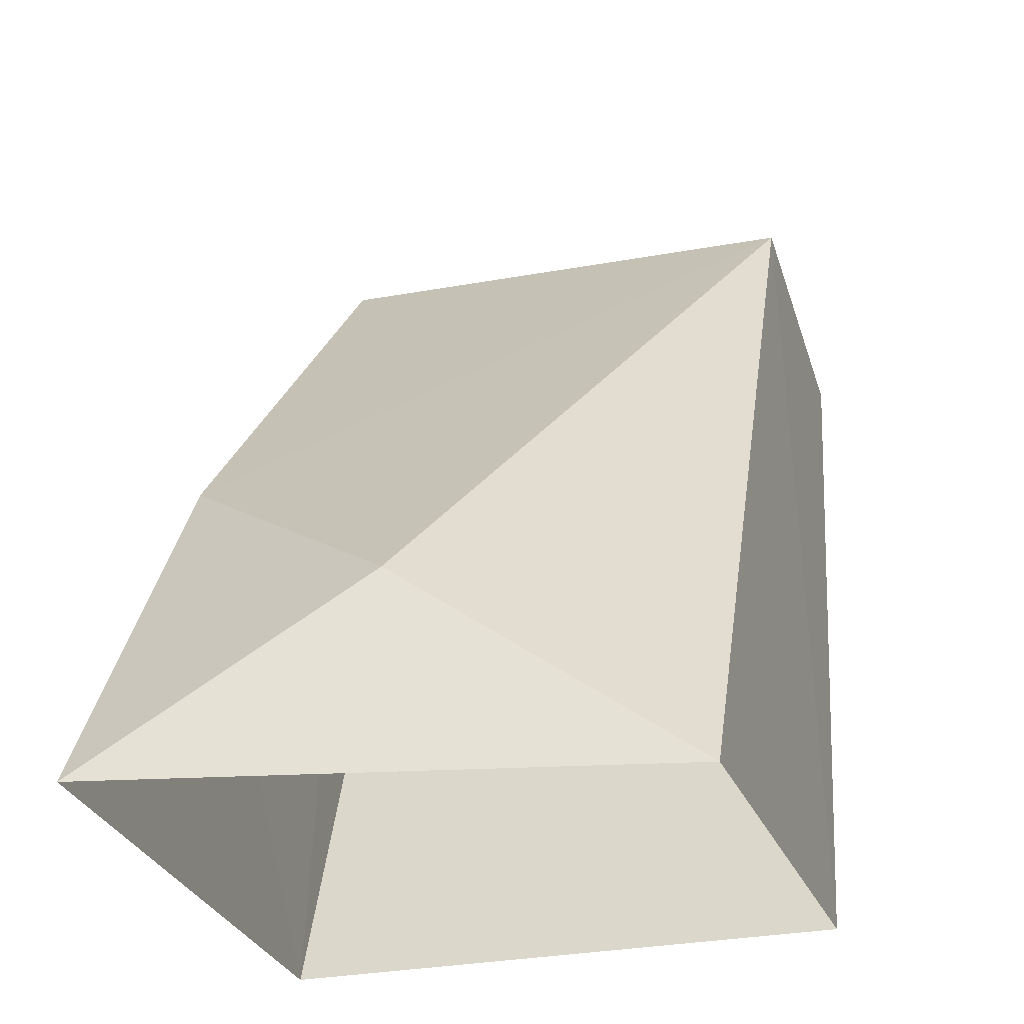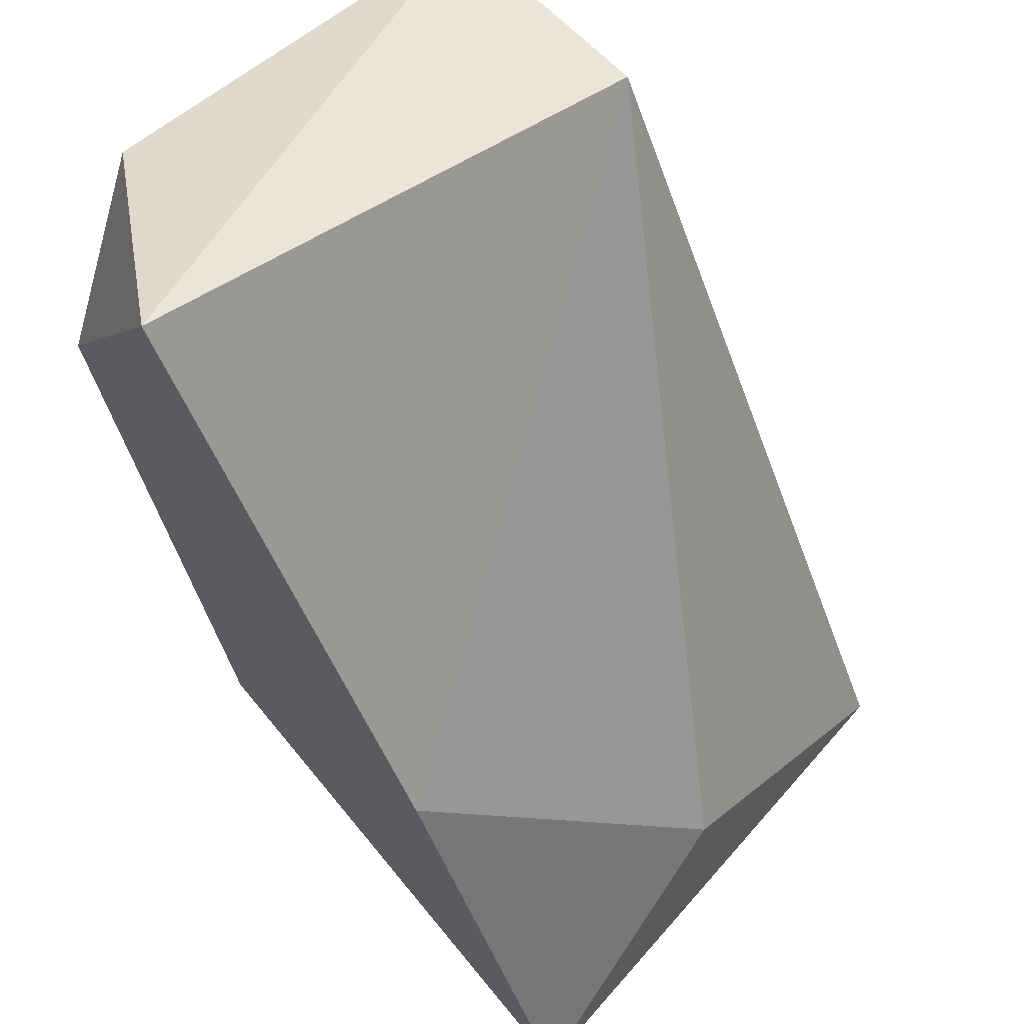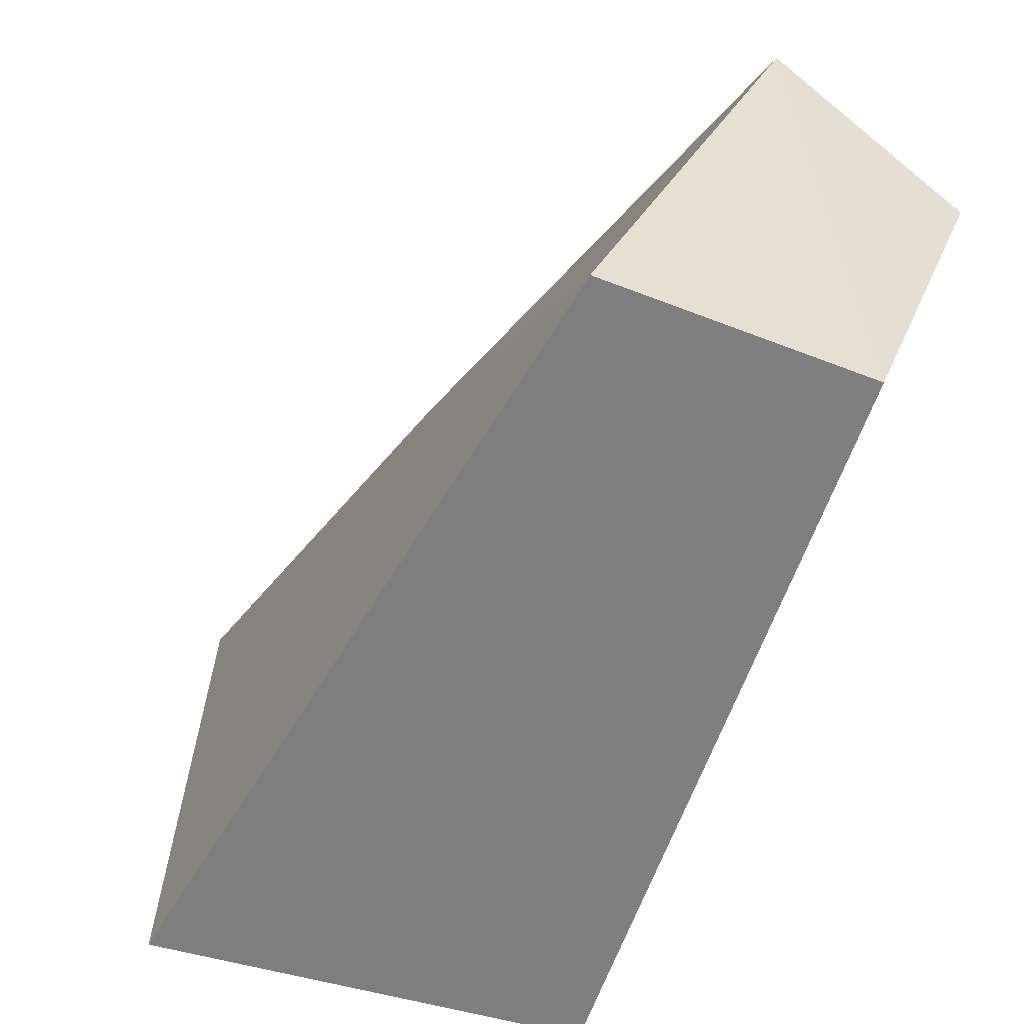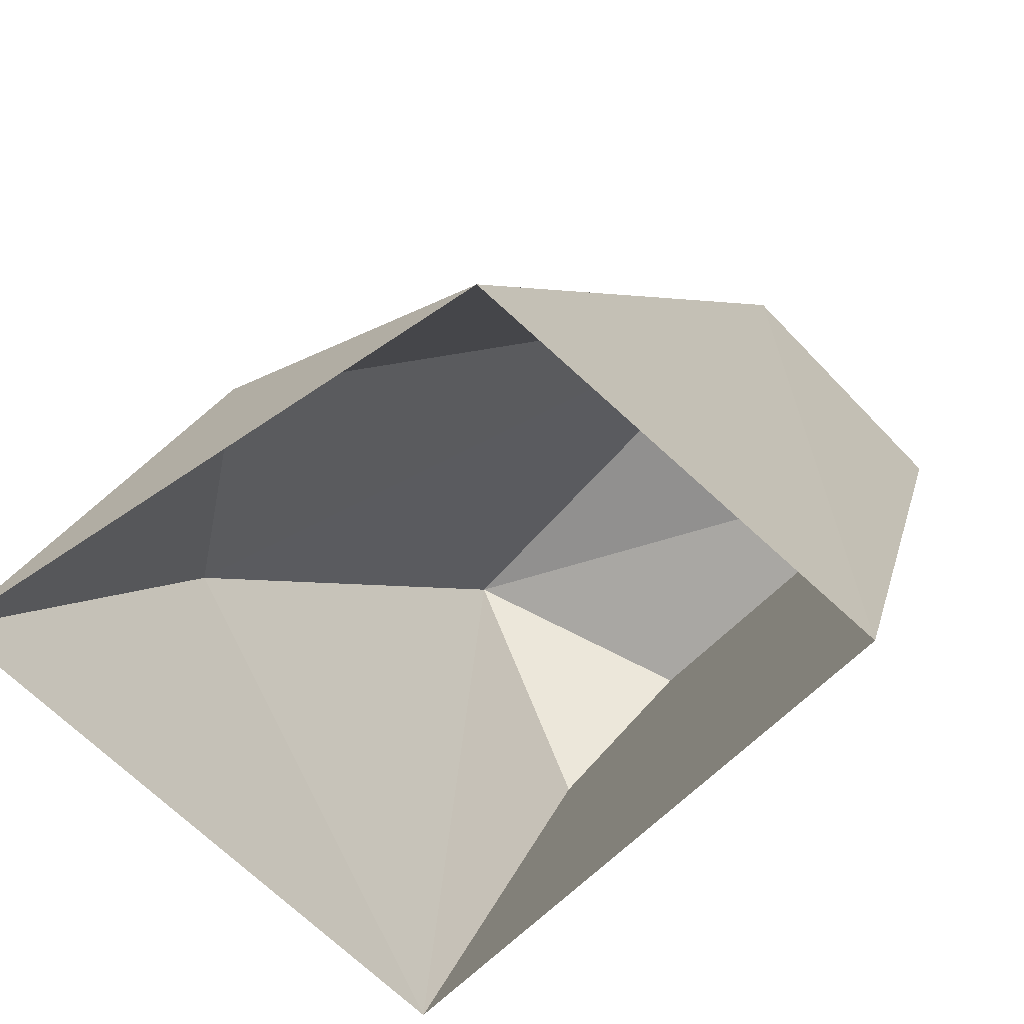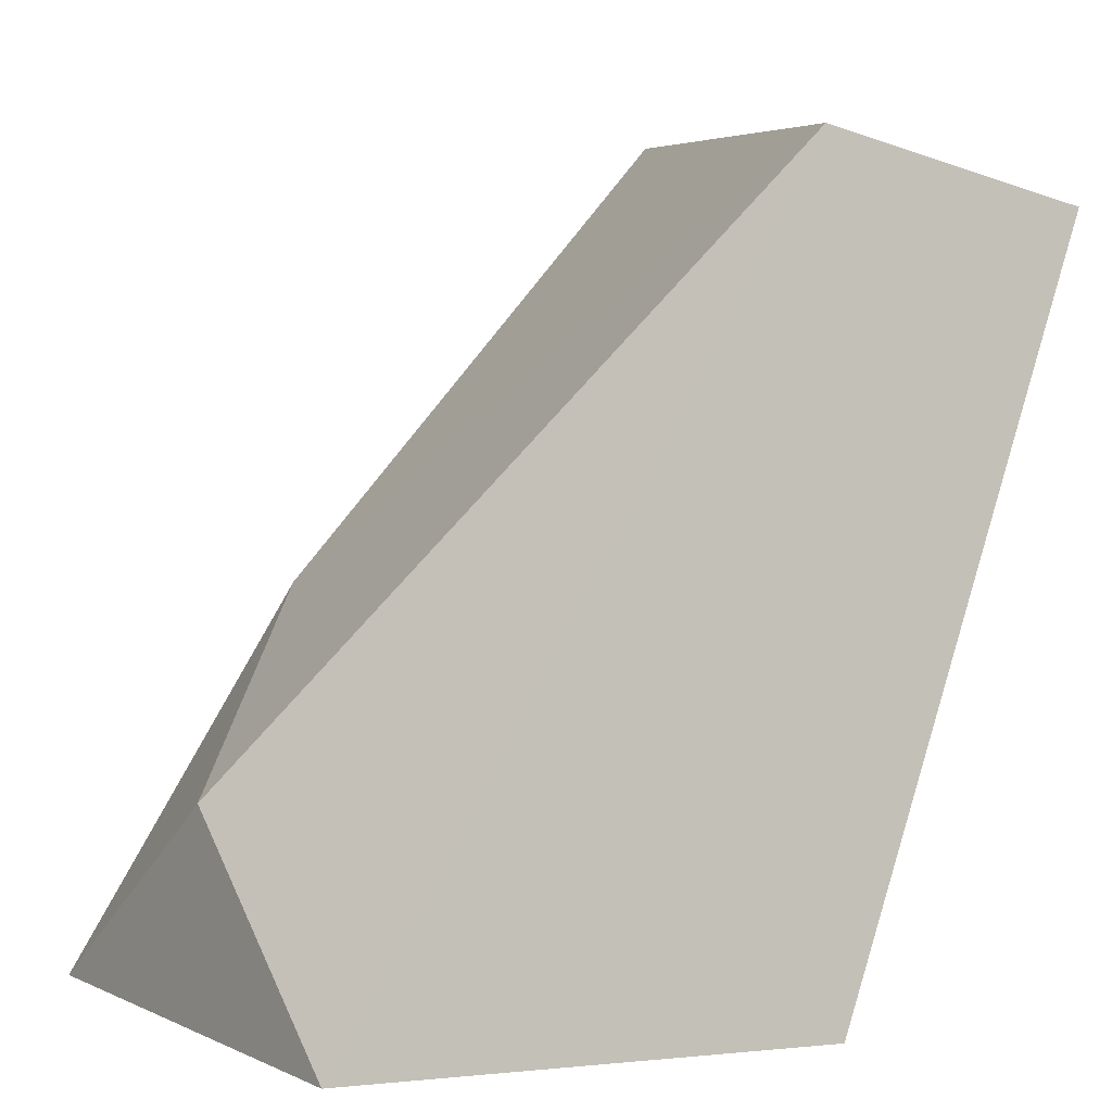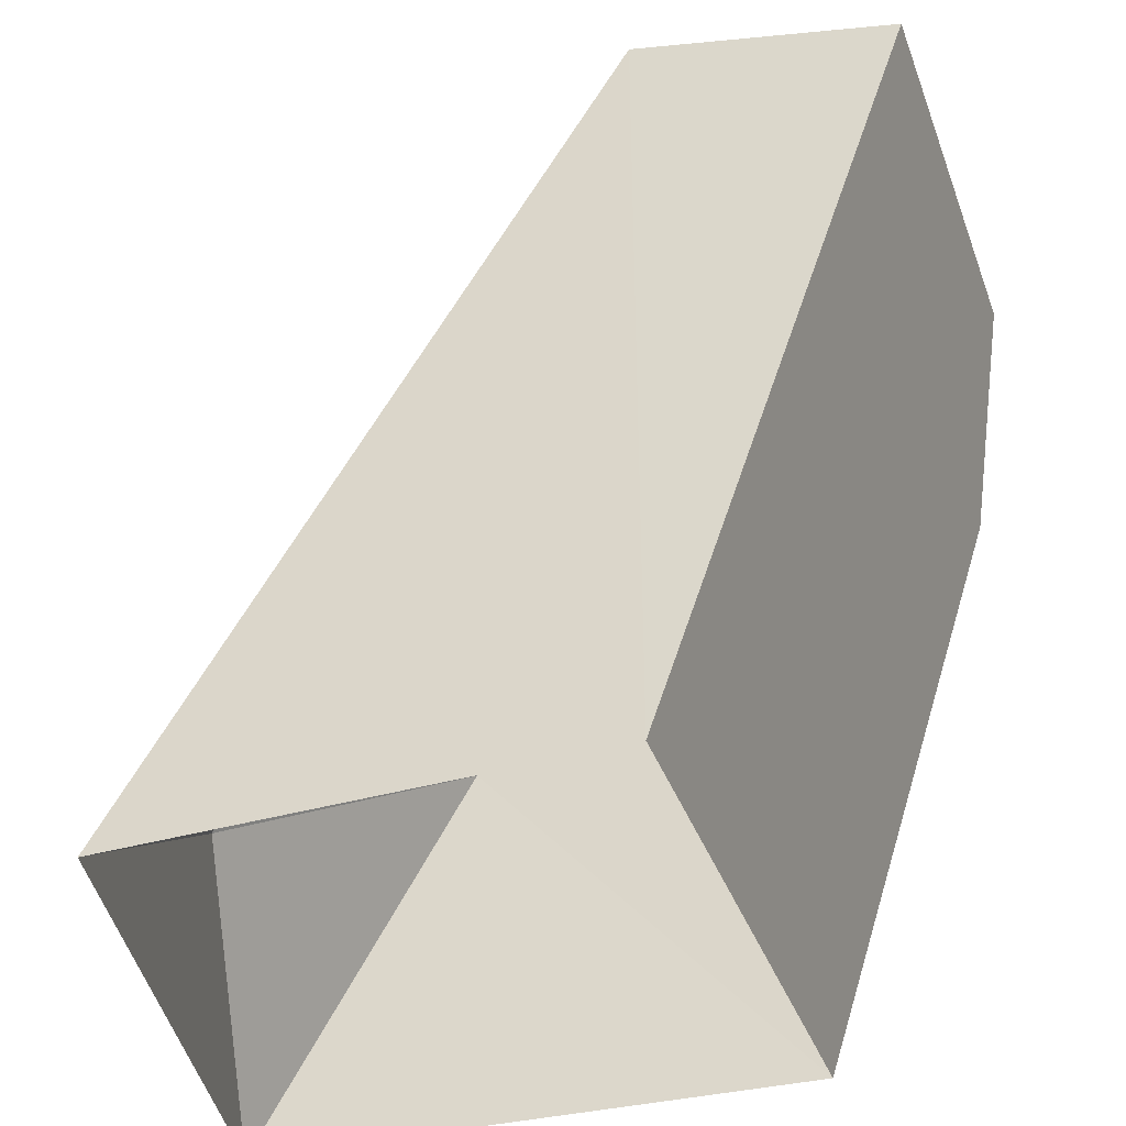
<metadata>
{"format":"obj","ext":"obj","renderer":"f3d","projection":"perspective","resolution":1024,"background":"white","views":[{"elev":-27.4,"azim":-72.4,"up":"+Y"},{"elev":67.8,"azim":-128.3,"up":"+Y"},{"elev":27.9,"azim":17.9,"up":"+Y"},{"elev":-63.5,"azim":-44.6,"up":"+Y"},{"elev":1.1,"azim":-21.3,"up":"+Y"},{"elev":-38.5,"azim":18.8,"up":"+Y"}]}
</metadata>
<code>
g Rock_Square_l_07_Collider
v -0.9403 0.5614 -0.02778
v -1.128 0.01722 -0.7564
v -0.8487 -0.009092 0.7732
v 0.4765 0 -0.7878
v -0.4871 1.1 -0.744
v 0.5853 2.376 -0.7066
v 0.4541 2.257 0.722
v 1.02 1.619 -0.7447
v 1.178 2.091 -0.4002
v 1.174 2.079 0.7273
v 0.4765 -0 0.7878
f 1 2 3
f 4 5 6
f 3 7 1
f 8 9 4
f 6 9 8
f 4 10 11
f 7 10 6
f 7 3 11
f 11 10 7
f 6 8 4
f 4 2 5
f 5 2 1
f 7 5 1
f 4 9 10
f 6 10 9
f 7 6 5

</code>
